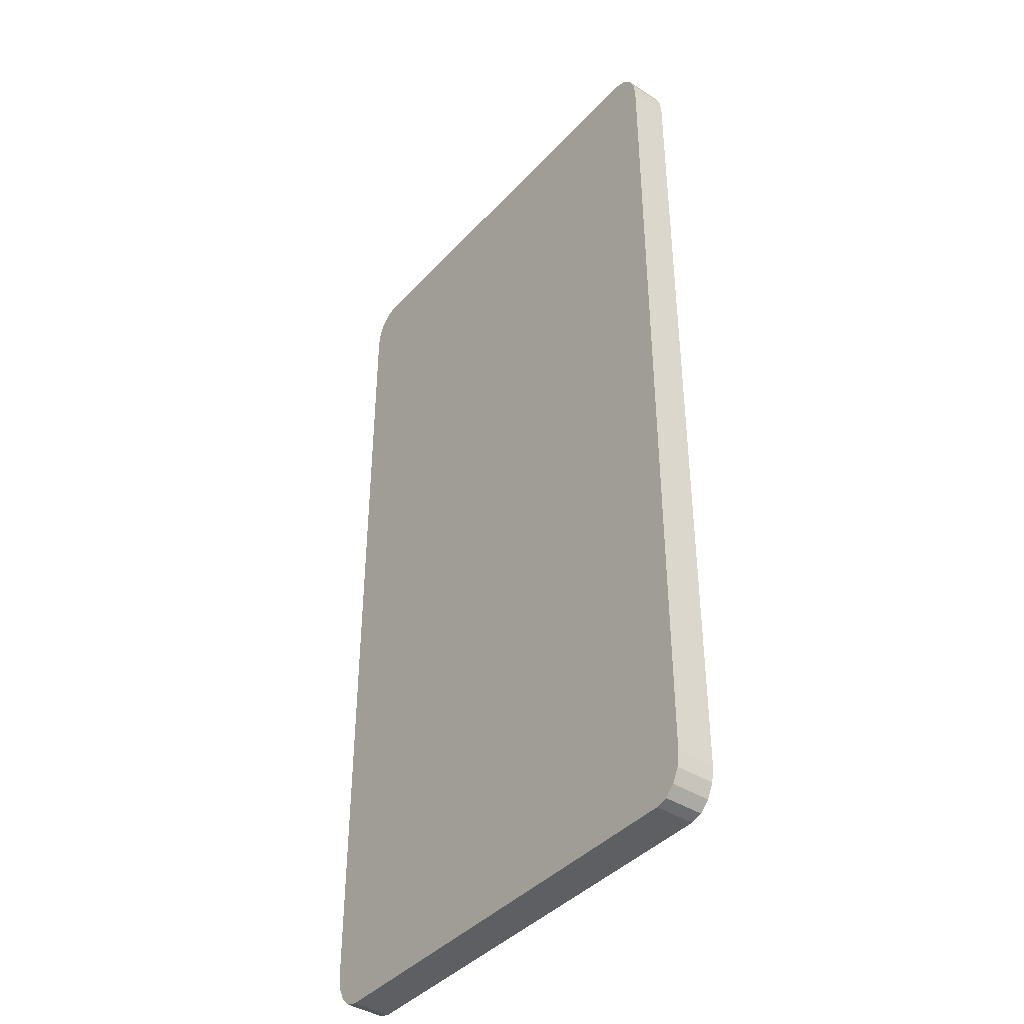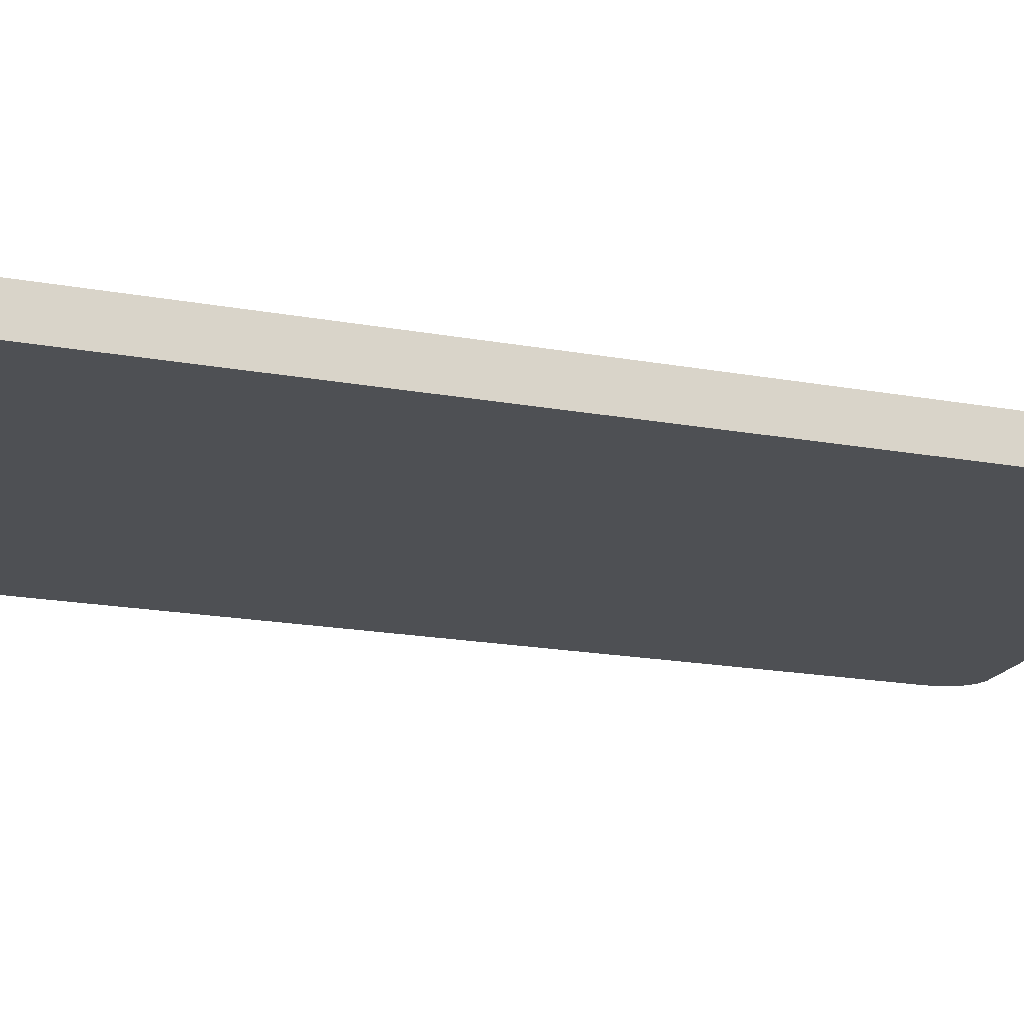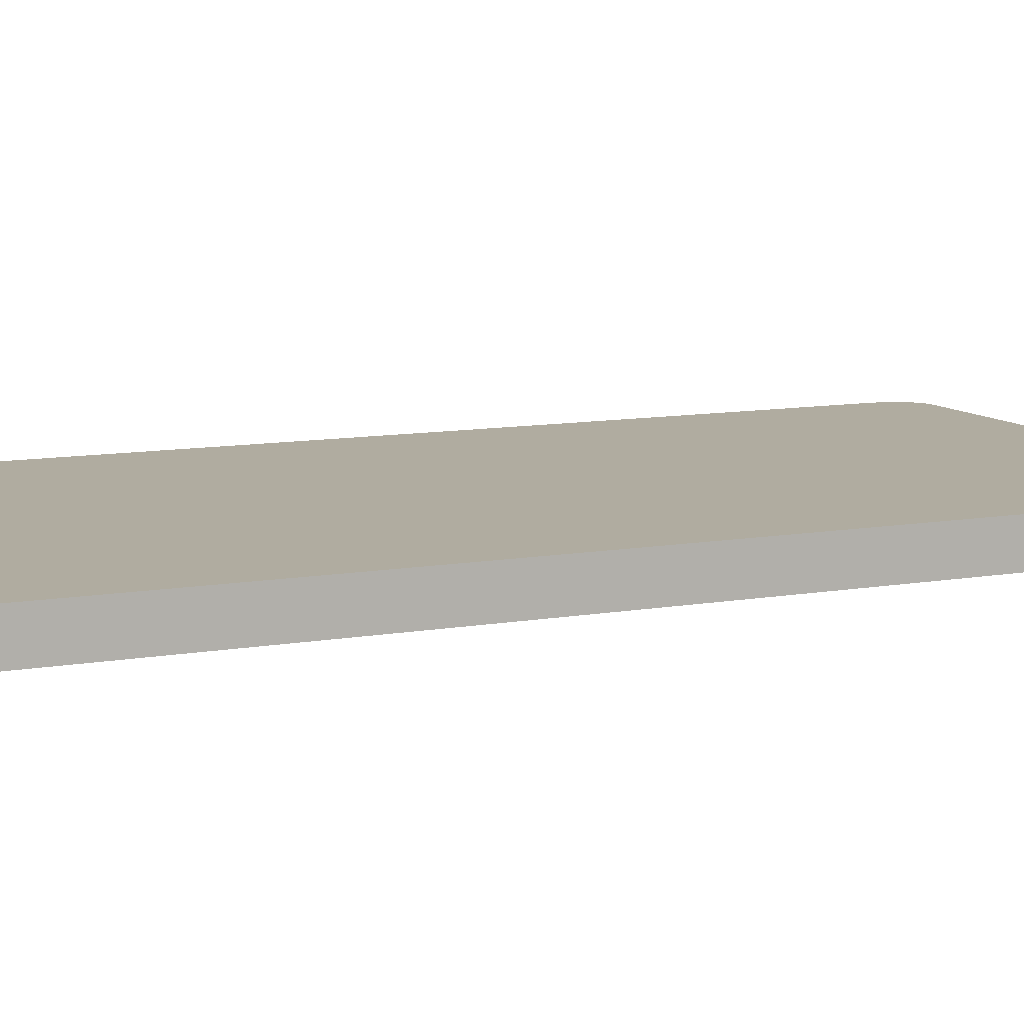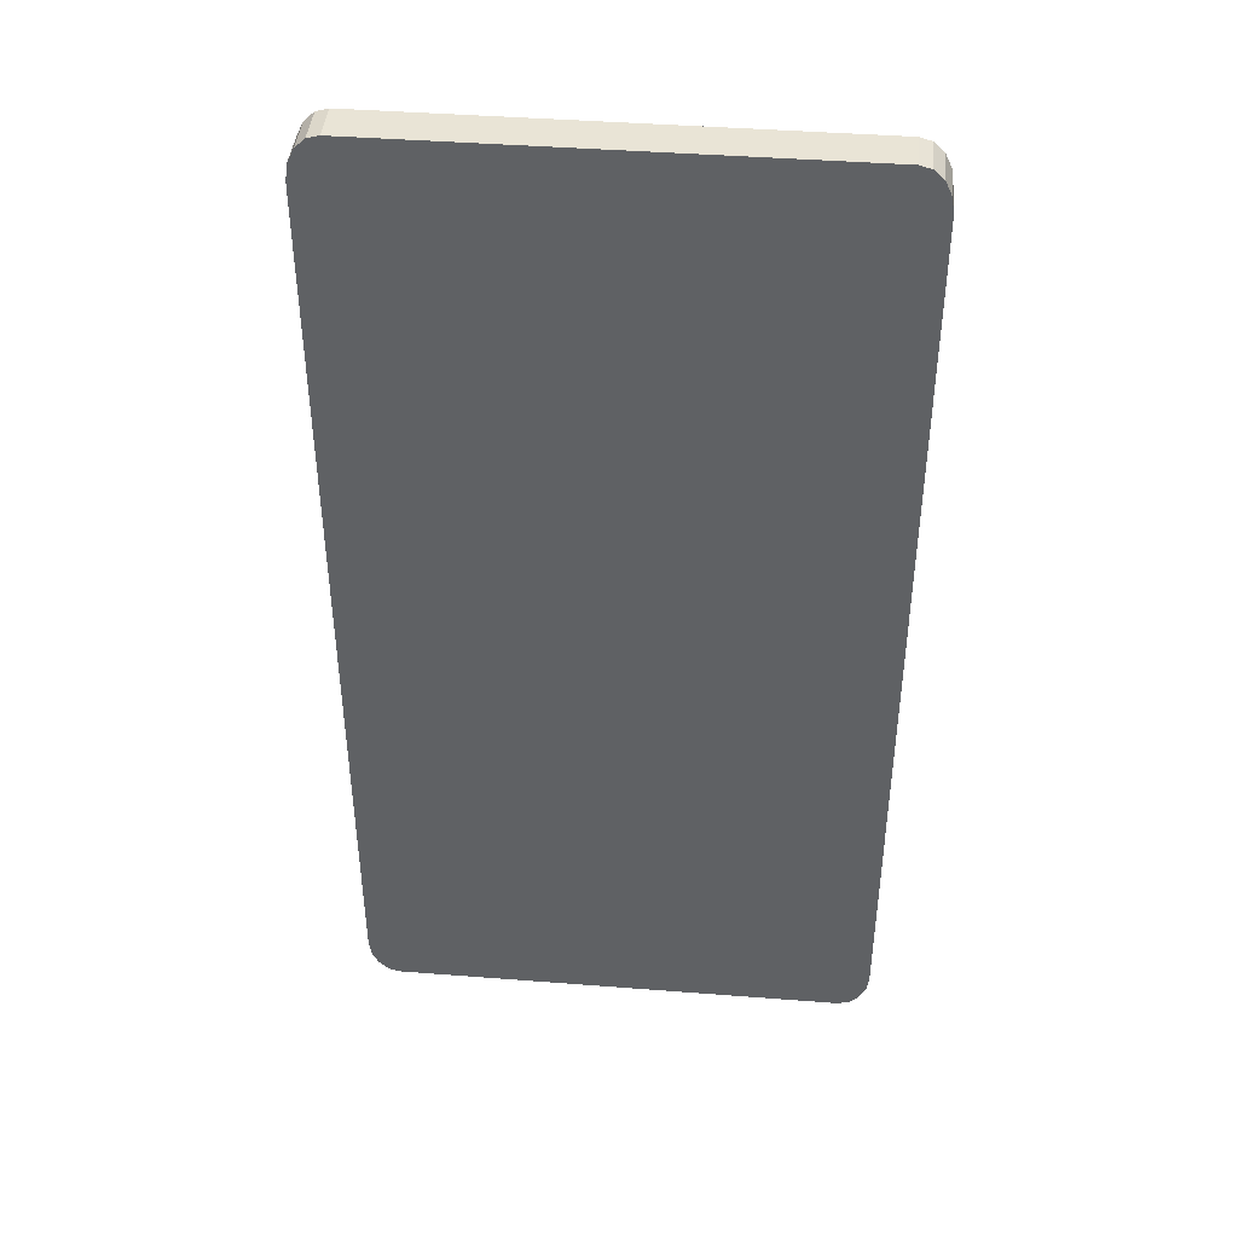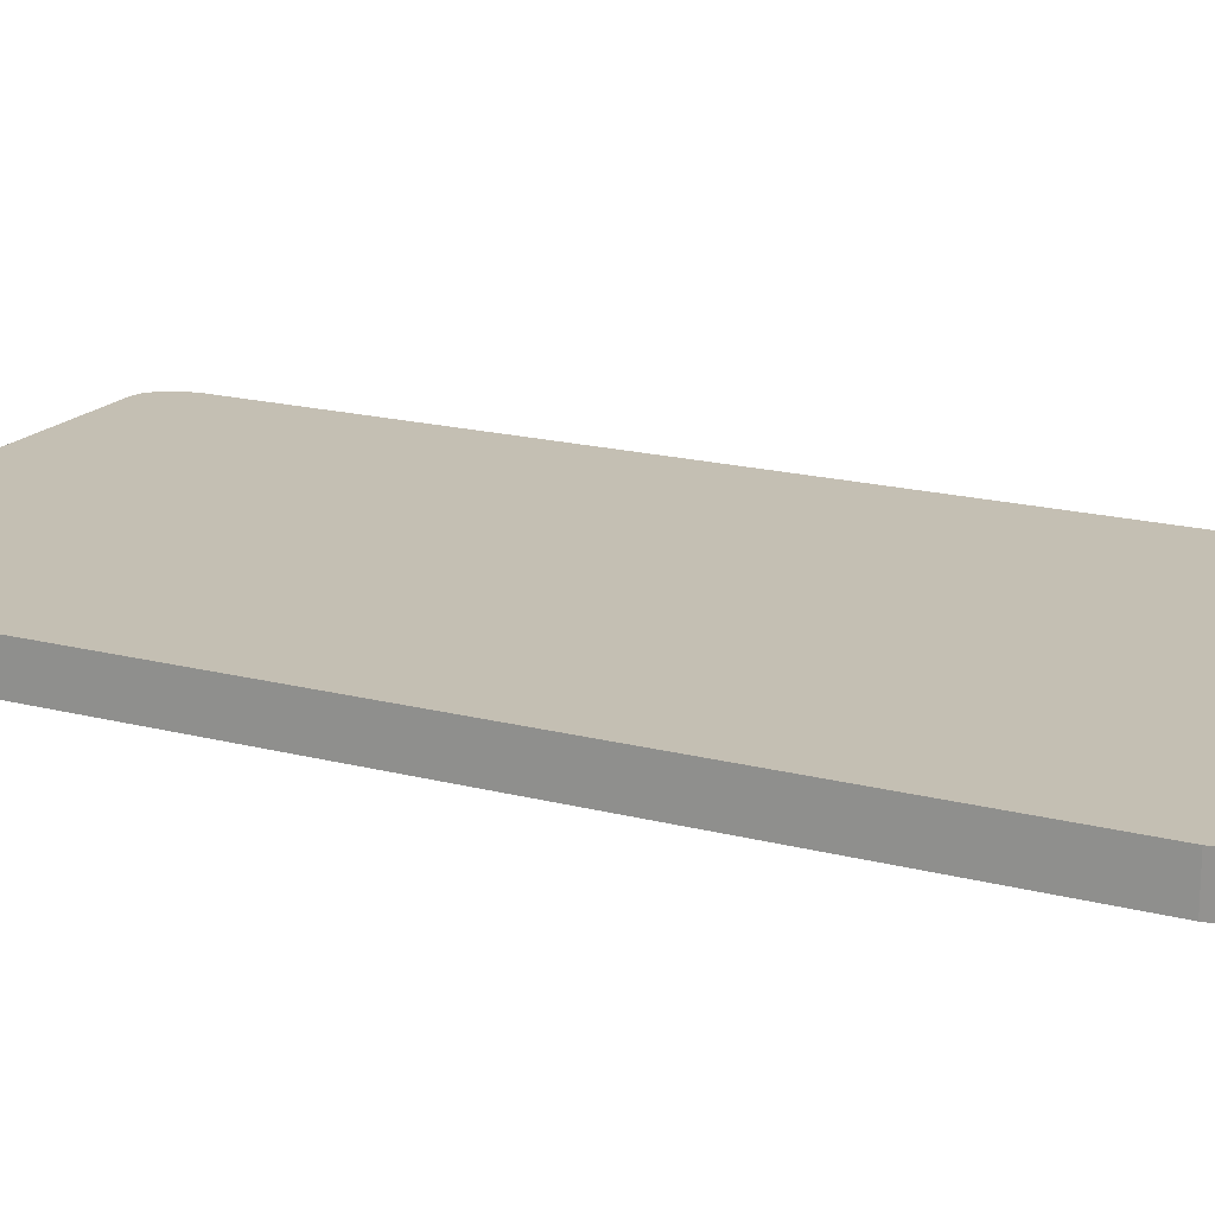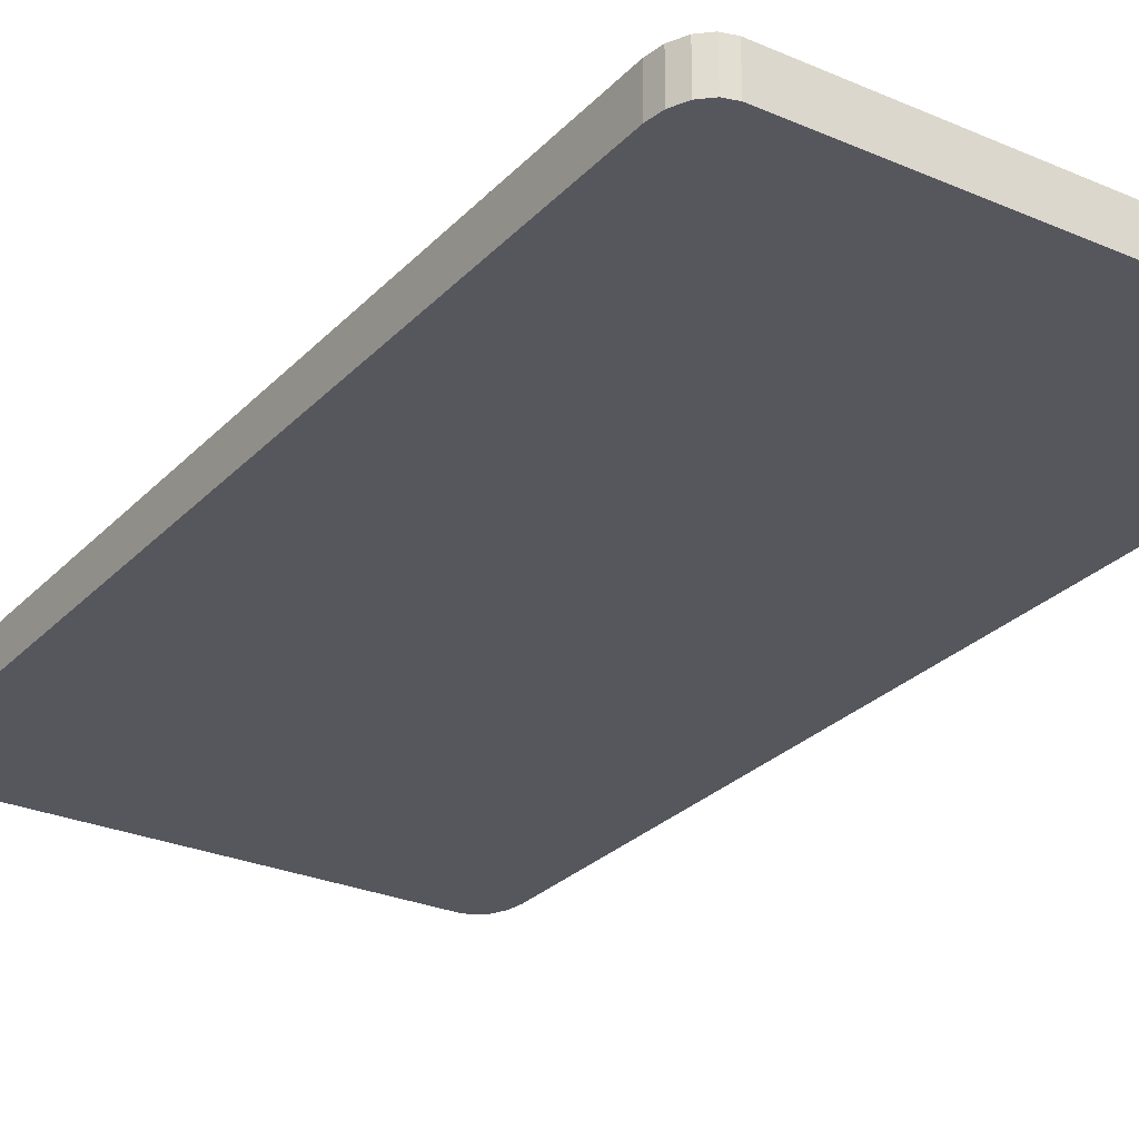
<metadata>
{"format":"obj","ext":"obj","renderer":"f3d","projection":"perspective","resolution":1024,"background":"white","views":[{"elev":-40.9,"azim":-128.0,"up":"+Z"},{"elev":-18.6,"azim":-109.4,"up":"+Y"},{"elev":9.9,"azim":65.0,"up":"+Y"},{"elev":42.5,"azim":5.3,"up":"+Z"},{"elev":17.9,"azim":117.1,"up":"+Y"},{"elev":-27.6,"azim":146.5,"up":"+Y"}]}
</metadata>
<code>
o Plane
v -0.1977 0.181 1.041
v -0.2243 0.181 1.004
v -0.2079 0.181 1.038
v -0.2165 0.181 1.03
v -0.2223 0.181 1.018
v 0.2243 0.181 1.004
v 0.1977 0.181 1.041
v 0.2223 0.181 1.018
v 0.2165 0.181 1.03
v 0.2079 0.181 1.038
v -0.2243 0.181 0.209
v -0.1977 0.181 0.1718
v -0.2223 0.181 0.1948
v -0.2165 0.181 0.1827
v -0.2079 0.181 0.1746
v 0.1977 0.181 0.1718
v 0.2243 0.181 0.209
v 0.2079 0.181 0.1746
v 0.2165 0.181 0.1827
v 0.2223 0.181 0.1948
v -0.1977 0.216 0.1718
v -0.2243 0.216 0.209
v -0.2079 0.216 0.1746
v -0.2165 0.216 0.1827
v -0.2223 0.216 0.1948
v -0.2243 0.216 1.004
v -0.1977 0.216 1.041
v -0.2223 0.216 1.018
v -0.2165 0.216 1.03
v -0.2079 0.216 1.038
v 0.1977 0.216 1.041
v 0.2243 0.216 1.004
v 0.2079 0.216 1.038
v 0.2165 0.216 1.03
v 0.2223 0.216 1.018
v 0.2243 0.216 0.209
v 0.1977 0.216 0.1718
v 0.2223 0.216 0.1948
v 0.2165 0.216 0.1827
v 0.2079 0.216 0.1746
f 7 27 1
f 34 21 22
f 17 32 6
f 12 37 16
f 14 6 7
f 22 13 11
f 25 14 13
f 24 15 14
f 23 12 15
f 17 38 36
f 20 39 38
f 19 40 39
f 18 37 40
f 32 8 6
f 35 9 8
f 34 10 9
f 33 7 10
f 2 28 26
f 5 29 28
f 4 30 29
f 3 27 30
f 2 22 11
f 7 31 27
f 22 26 28
f 28 29 30
f 30 27 31
f 31 33 34
f 34 35 32
f 32 36 38
f 38 39 40
f 40 37 21
f 21 23 24
f 24 25 22
f 22 28 30
f 30 31 34
f 34 32 38
f 38 40 21
f 21 24 22
f 22 30 34
f 34 38 21
f 17 36 32
f 12 21 37
f 7 1 3
f 3 4 5
f 5 2 11
f 11 13 14
f 14 15 12
f 12 16 18
f 18 19 20
f 20 17 6
f 6 8 9
f 9 10 7
f 7 3 5
f 5 11 14
f 14 12 18
f 18 20 6
f 6 9 7
f 7 5 14
f 14 18 6
f 22 25 13
f 25 24 14
f 24 23 15
f 23 21 12
f 17 20 38
f 20 19 39
f 19 18 40
f 18 16 37
f 32 35 8
f 35 34 9
f 34 33 10
f 33 31 7
f 2 5 28
f 5 4 29
f 4 3 30
f 3 1 27
f 2 26 22

</code>
